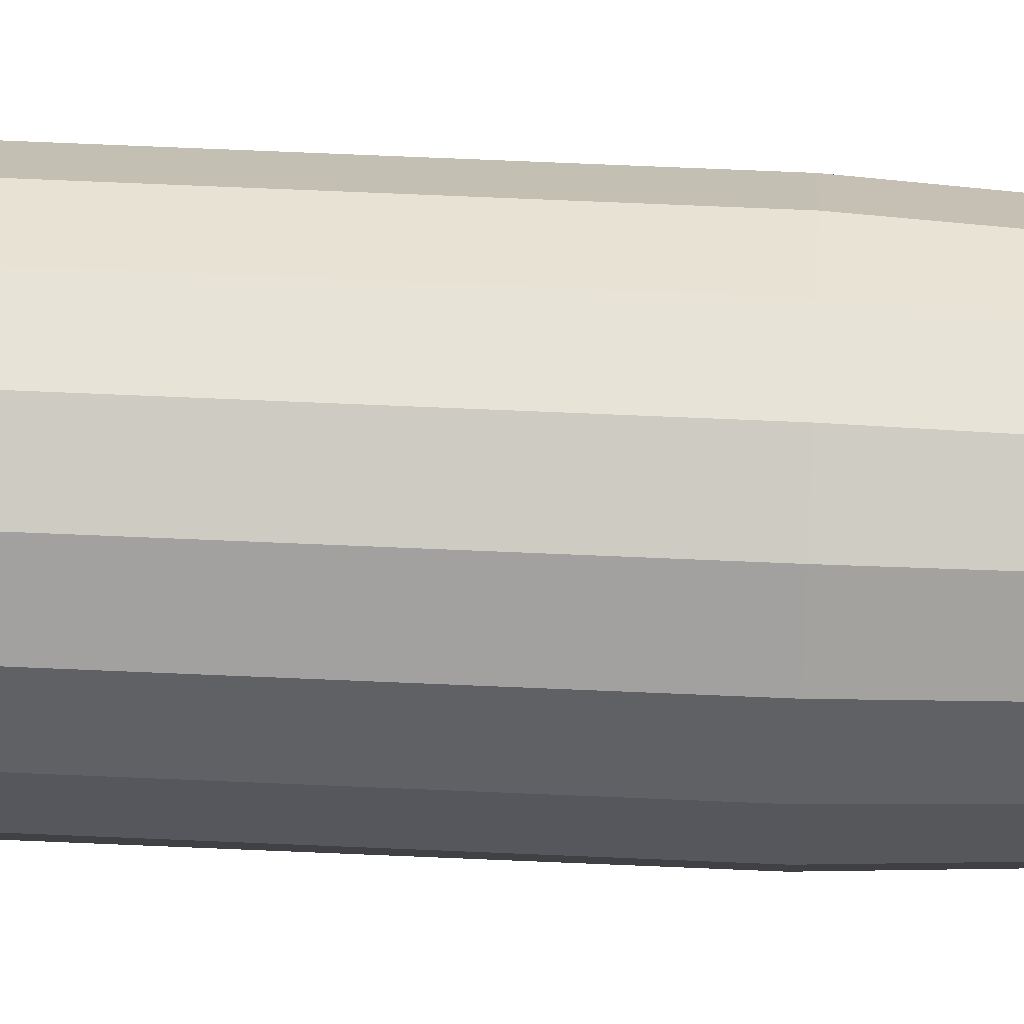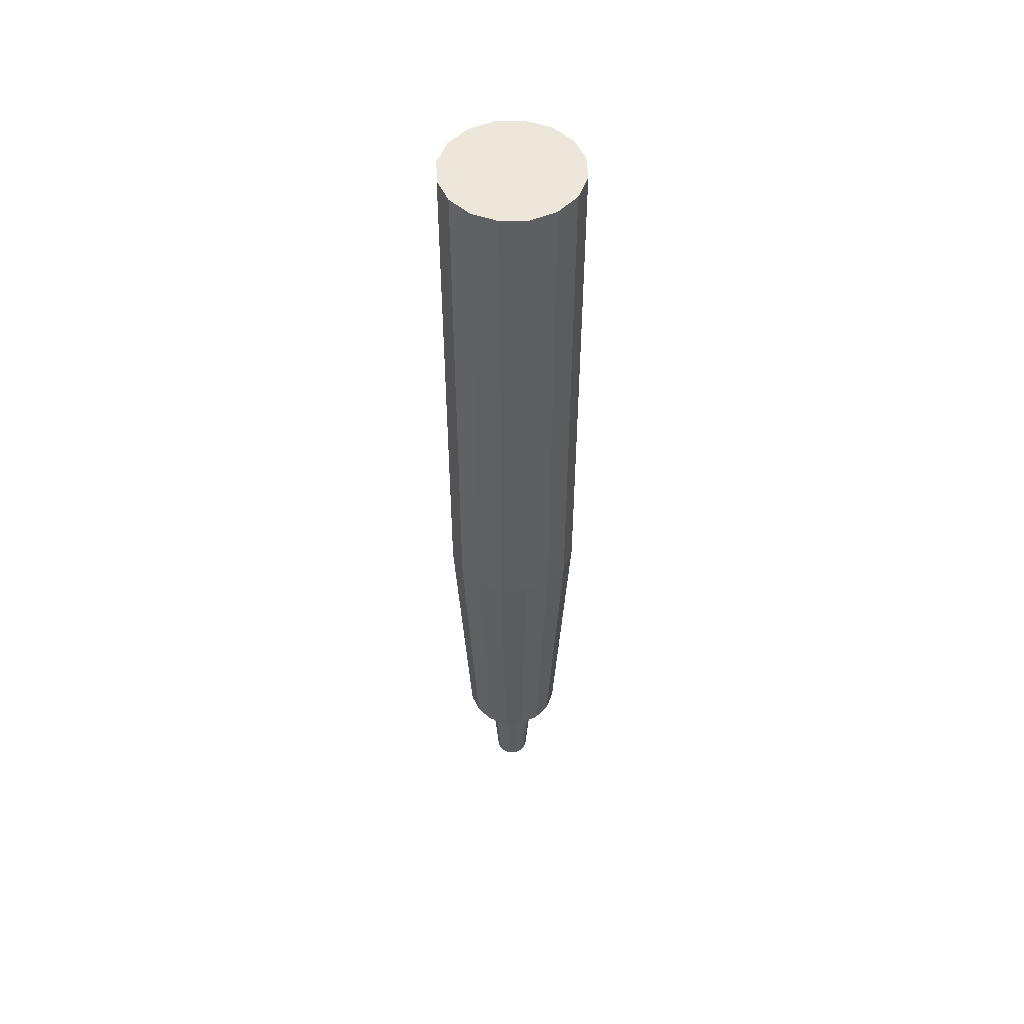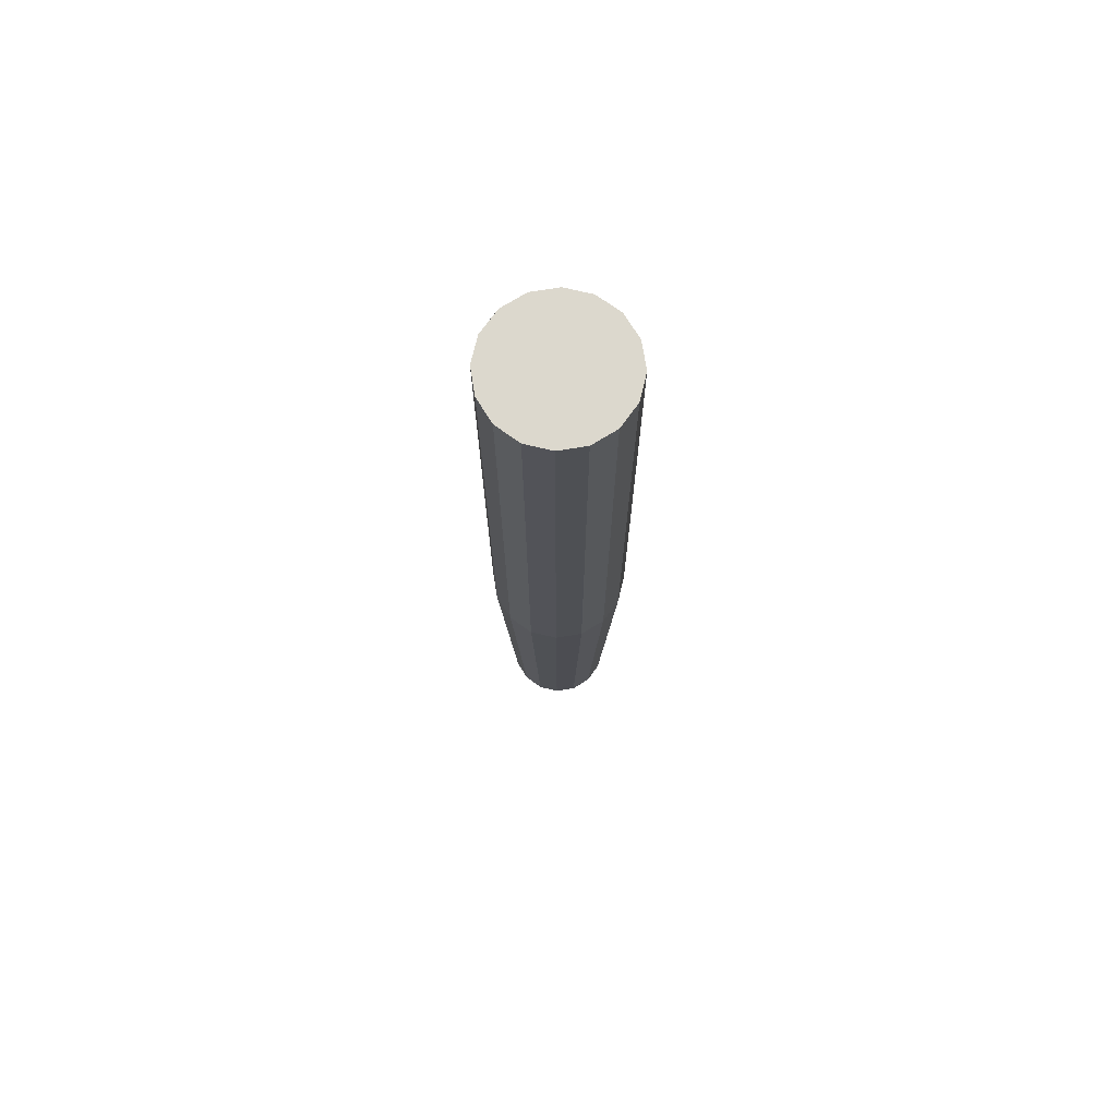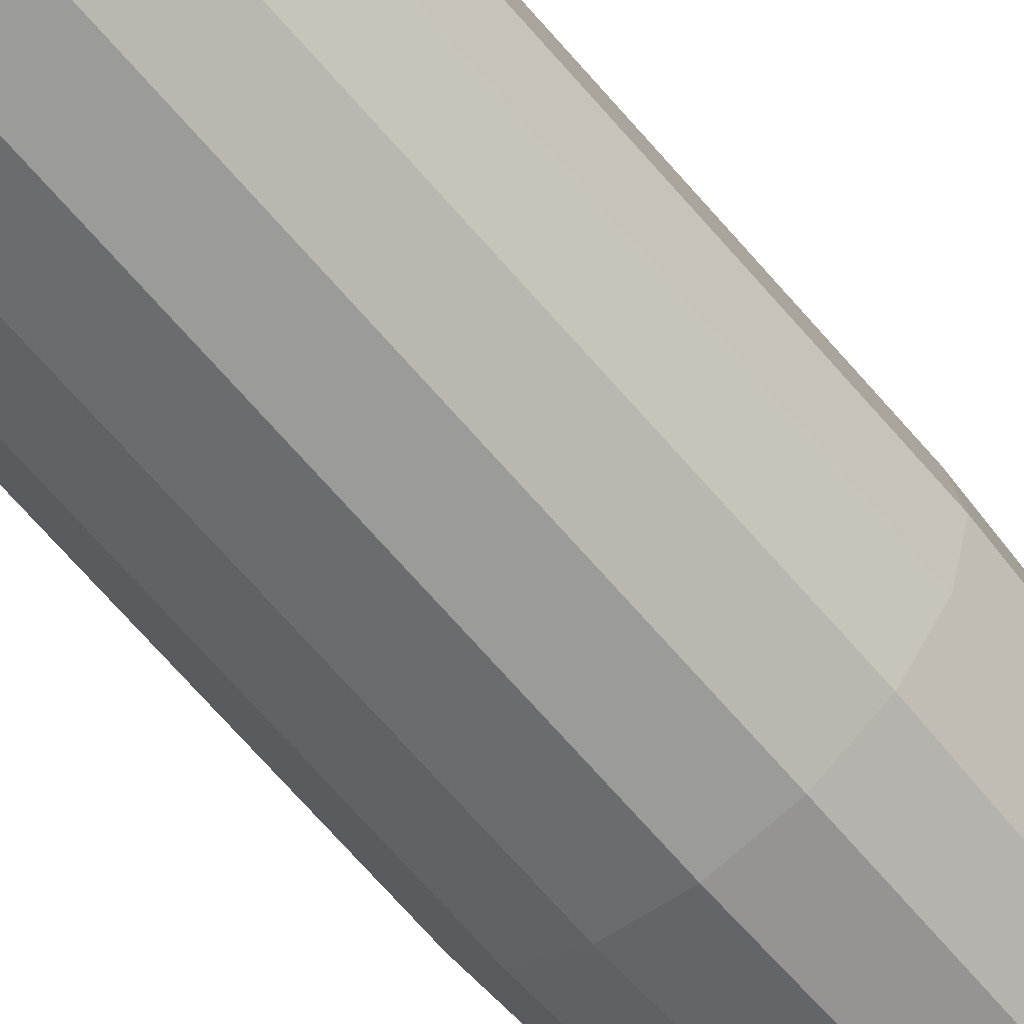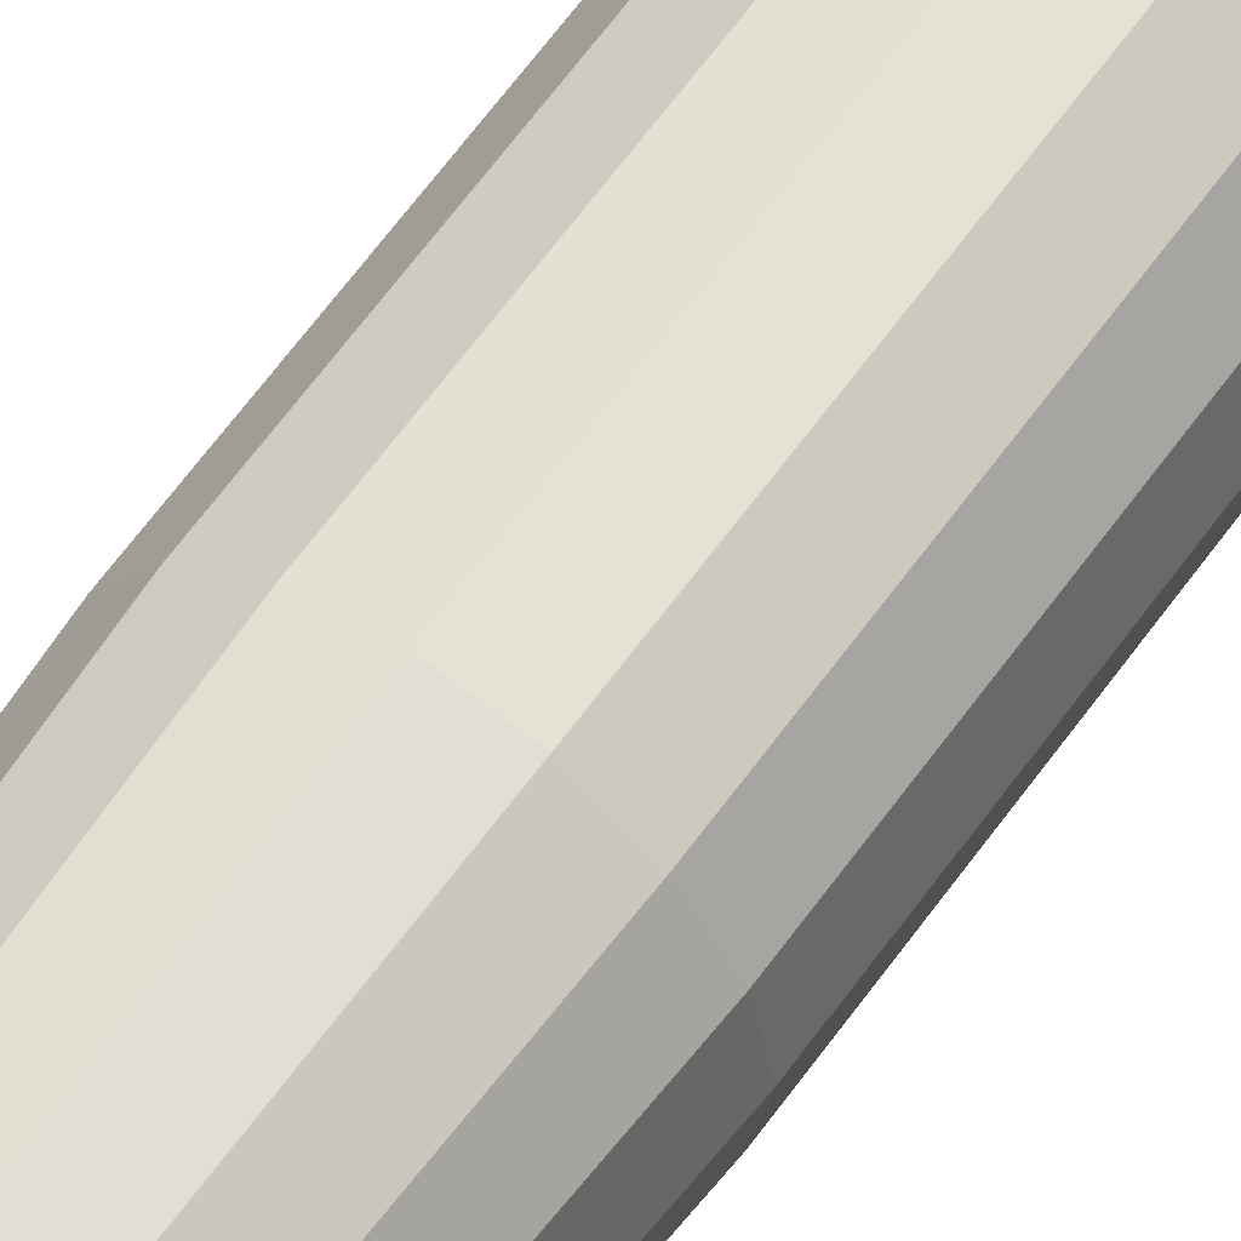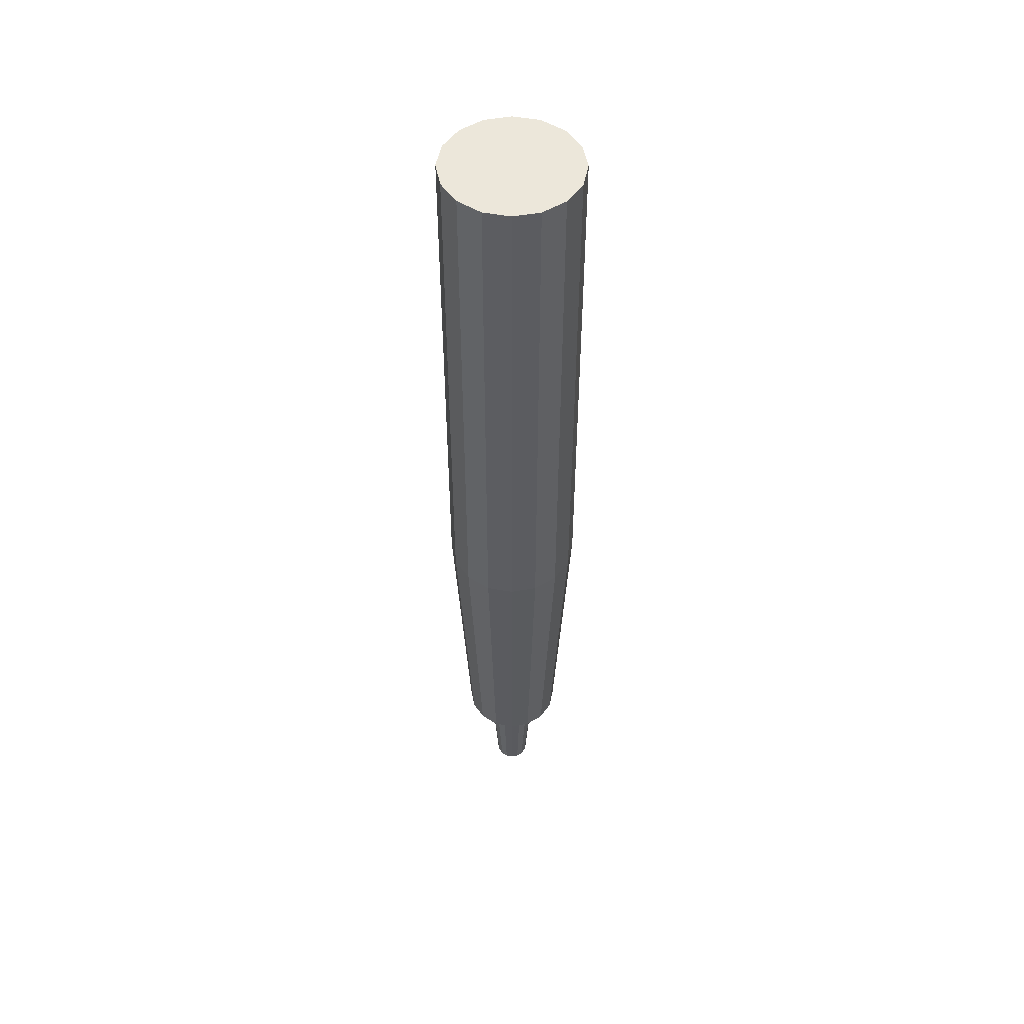
<metadata>
{"format":"obj","ext":"obj","renderer":"f3d","projection":"perspective","resolution":1024,"background":"white","views":[{"elev":73.8,"azim":92.4,"up":"+Y"},{"elev":51.7,"azim":-58.2,"up":"+Z"},{"elev":72.6,"azim":24.6,"up":"+Z"},{"elev":-62.0,"azim":39.3,"up":"+Y"},{"elev":59.1,"azim":-145.4,"up":"+Y"},{"elev":51.0,"azim":-22.2,"up":"+Z"}]}
</metadata>
<code>
o Cylinder_Cylinder.001
v -0.001218 2.455 -1.768
v -0.001218 2.455 -0.6209
v 0.05358 2.444 -1.768
v 0.05358 2.444 -0.6209
v 0.1 2.413 -1.768
v 0.1 2.413 -0.6209
v 0.1311 2.367 -1.768
v 0.1311 2.367 -0.6209
v 0.142 2.312 -1.768
v 0.142 2.312 -0.6209
v 0.1311 2.257 -1.768
v 0.1311 2.257 -0.6209
v 0.1 2.211 -1.768
v 0.1 2.211 -0.6209
v 0.05358 2.179 -1.768
v 0.05358 2.179 -0.6209
v -0.001218 2.169 -1.768
v -0.001218 2.169 -0.6209
v -0.05602 2.179 -1.768
v -0.05602 2.179 -0.6209
v -0.1025 2.211 -1.768
v -0.1025 2.211 -0.6209
v -0.1335 2.257 -1.768
v -0.1335 2.257 -0.6209
v -0.1444 2.312 -1.768
v -0.1444 2.312 -0.6209
v -0.1335 2.367 -1.768
v -0.1335 2.367 -0.6209
v -0.1025 2.413 -1.768
v -0.1025 2.413 -0.6209
v -0.05602 2.444 -1.768
v -0.05602 2.444 -0.6209
v -0.001218 2.42 -2.411
v 0.04003 2.411 -2.411
v 0.075 2.388 -2.411
v 0.09836 2.353 -2.411
v 0.1066 2.312 -2.411
v 0.09836 2.271 -2.411
v 0.075 2.236 -2.411
v 0.04003 2.212 -2.411
v -0.001218 2.204 -2.411
v -0.04247 2.212 -2.411
v -0.07743 2.236 -2.411
v -0.1008 2.271 -2.411
v -0.109 2.312 -2.411
v -0.1008 2.353 -2.411
v -0.07743 2.388 -2.411
v -0.04247 2.411 -2.411
v -0.001218 2.42 -1.975
v 0.04003 2.411 -1.975
v 0.075 2.388 -1.975
v 0.09836 2.353 -1.975
v 0.1066 2.312 -1.975
v 0.09836 2.271 -1.975
v 0.075 2.236 -1.975
v 0.04003 2.212 -1.975
v -0.001218 2.204 -1.975
v -0.04247 2.212 -1.975
v -0.07743 2.236 -1.975
v -0.1008 2.271 -1.975
v -0.109 2.312 -1.975
v -0.1008 2.353 -1.975
v -0.07743 2.388 -1.975
v -0.04247 2.411 -1.975
v -0.001218 2.398 -1.975
v 0.03179 2.391 -1.975
v 0.05978 2.373 -1.975
v 0.07848 2.345 -1.975
v 0.08504 2.312 -1.975
v 0.07848 2.279 -1.975
v 0.05978 2.251 -1.975
v 0.03179 2.232 -1.975
v -0.001218 2.226 -1.975
v -0.03423 2.232 -1.975
v -0.06221 2.251 -1.975
v -0.08091 2.279 -1.975
v -0.08748 2.312 -1.975
v -0.08091 2.345 -1.975
v -0.06221 2.373 -1.975
v -0.03423 2.391 -1.975
v -0.001218 2.349 -2.678
v 0.01322 2.347 -2.678
v 0.02545 2.338 -2.678
v 0.03363 2.326 -2.678
v 0.0365 2.312 -2.678
v 0.03363 2.297 -2.678
v 0.02545 2.285 -2.678
v 0.01322 2.277 -2.678
v -0.001218 2.274 -2.678
v -0.01565 2.277 -2.678
v -0.02789 2.285 -2.678
v -0.03606 2.297 -2.678
v -0.03893 2.312 -2.678
v -0.03606 2.326 -2.678
v -0.02789 2.338 -2.678
v -0.01565 2.347 -2.678
f 4 2 32 30 28 26 24 22 20 18 16 14 12 10 8 6
f 59 60 76 75
f 52 53 69 68
f 60 61 77 76
f 53 54 70 69
f 61 62 78 77
f 54 55 71 70
f 62 63 79 78
f 55 56 72 71
f 63 64 80 79
f 56 57 73 72
f 49 50 66 65
f 64 49 65 80
f 57 58 74 73
f 50 51 67 66
f 58 59 75 74
f 51 52 68 67
f 1 2 4 3
f 3 4 6 5
f 5 6 8 7
f 7 8 10 9
f 9 10 12 11
f 11 12 14 13
f 13 14 16 15
f 15 16 18 17
f 17 18 20 19
f 19 20 22 21
f 21 22 24 23
f 23 24 26 25
f 25 26 28 27
f 27 28 30 29
f 29 30 32 31
f 31 32 2 1
f 11 13 39 38
f 38 39 55 54
f 21 23 44 43
f 31 1 33 48
f 7 9 37 36
f 17 19 42 41
f 27 29 47 46
f 3 5 35 34
f 13 15 40 39
f 23 25 45 44
f 9 11 38 37
f 19 21 43 42
f 29 31 48 47
f 5 7 36 35
f 15 17 41 40
f 1 3 34 33
f 25 27 46 45
f 46 47 63 62
f 39 40 56 55
f 47 48 64 63
f 40 41 57 56
f 33 34 50 49
f 48 33 49 64
f 41 42 58 57
f 34 35 51 50
f 42 43 59 58
f 35 36 52 51
f 43 44 60 59
f 36 37 53 52
f 44 45 61 60
f 37 38 54 53
f 45 46 62 61
f 80 65 81 96
f 81 82 83 84 85 86 87 88 89 90 91 92 93 94 95 96
f 73 74 90 89
f 66 67 83 82
f 74 75 91 90
f 67 68 84 83
f 75 76 92 91
f 68 69 85 84
f 76 77 93 92
f 69 70 86 85
f 77 78 94 93
f 70 71 87 86
f 78 79 95 94
f 71 72 88 87
f 79 80 96 95
f 72 73 89 88
f 65 66 82 81

</code>
